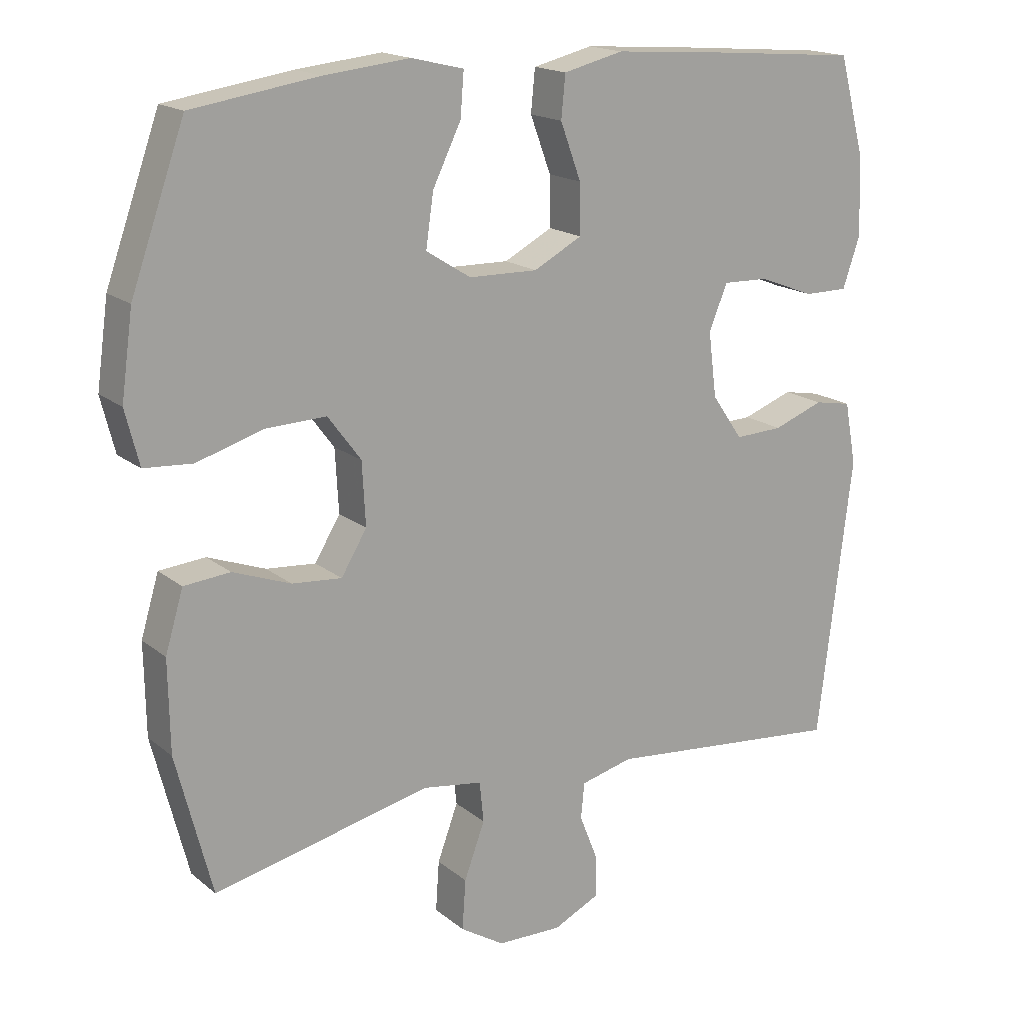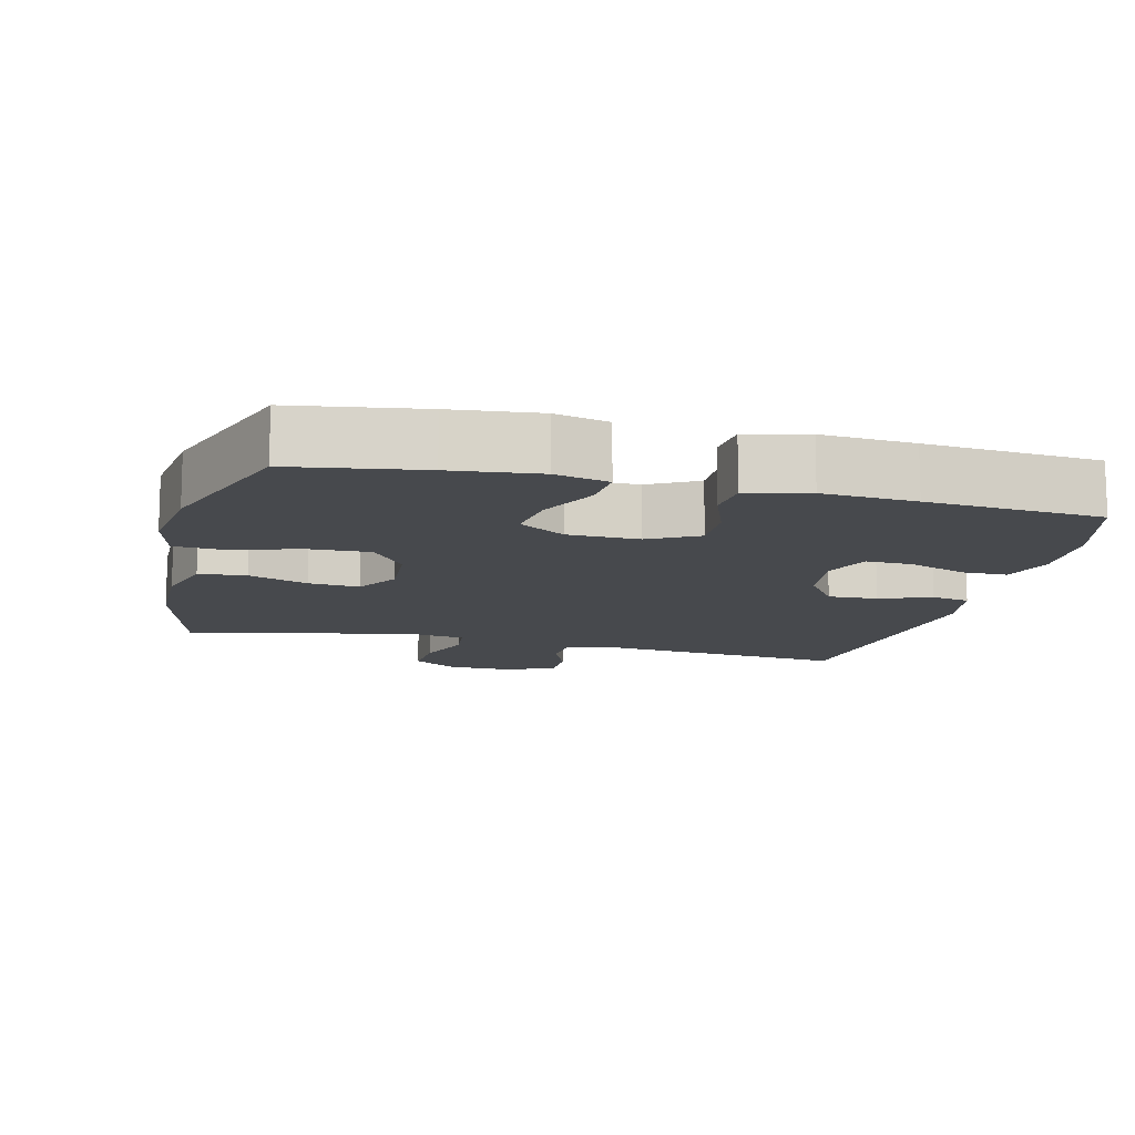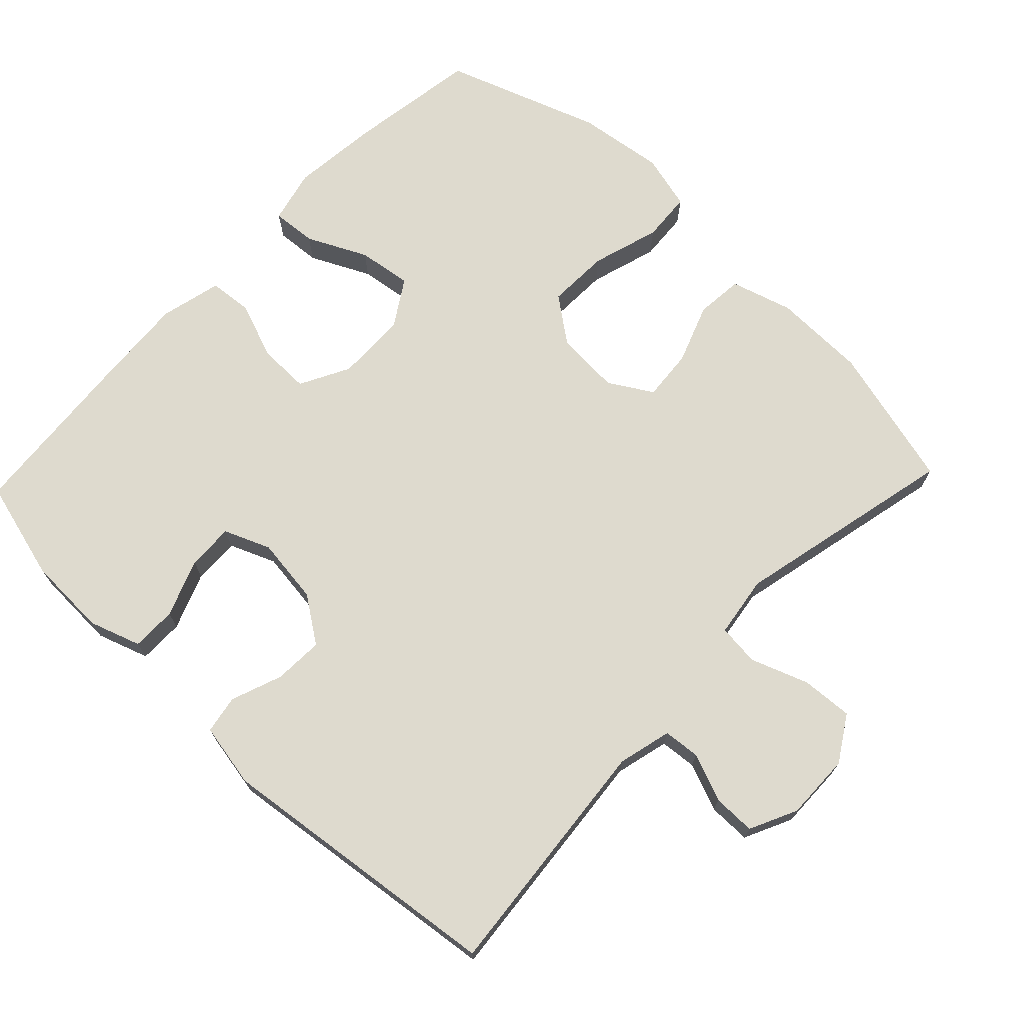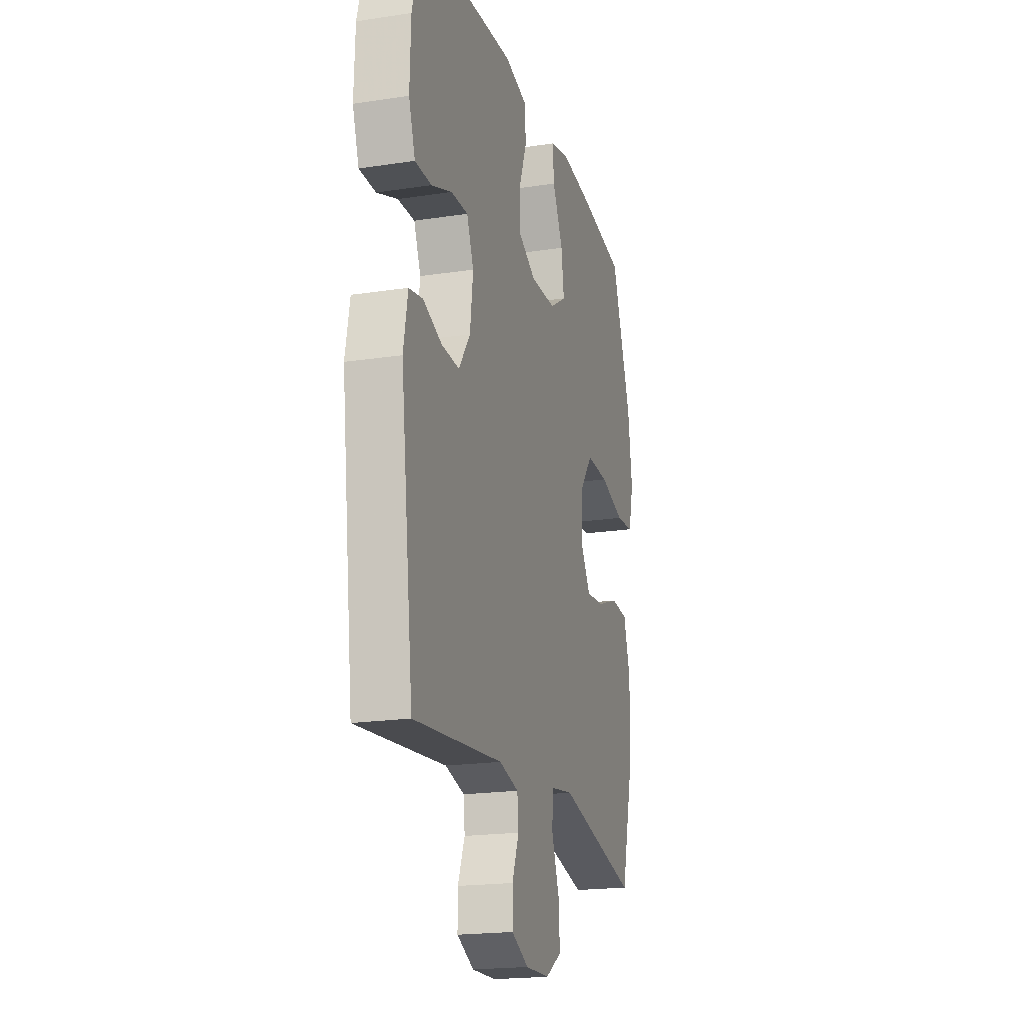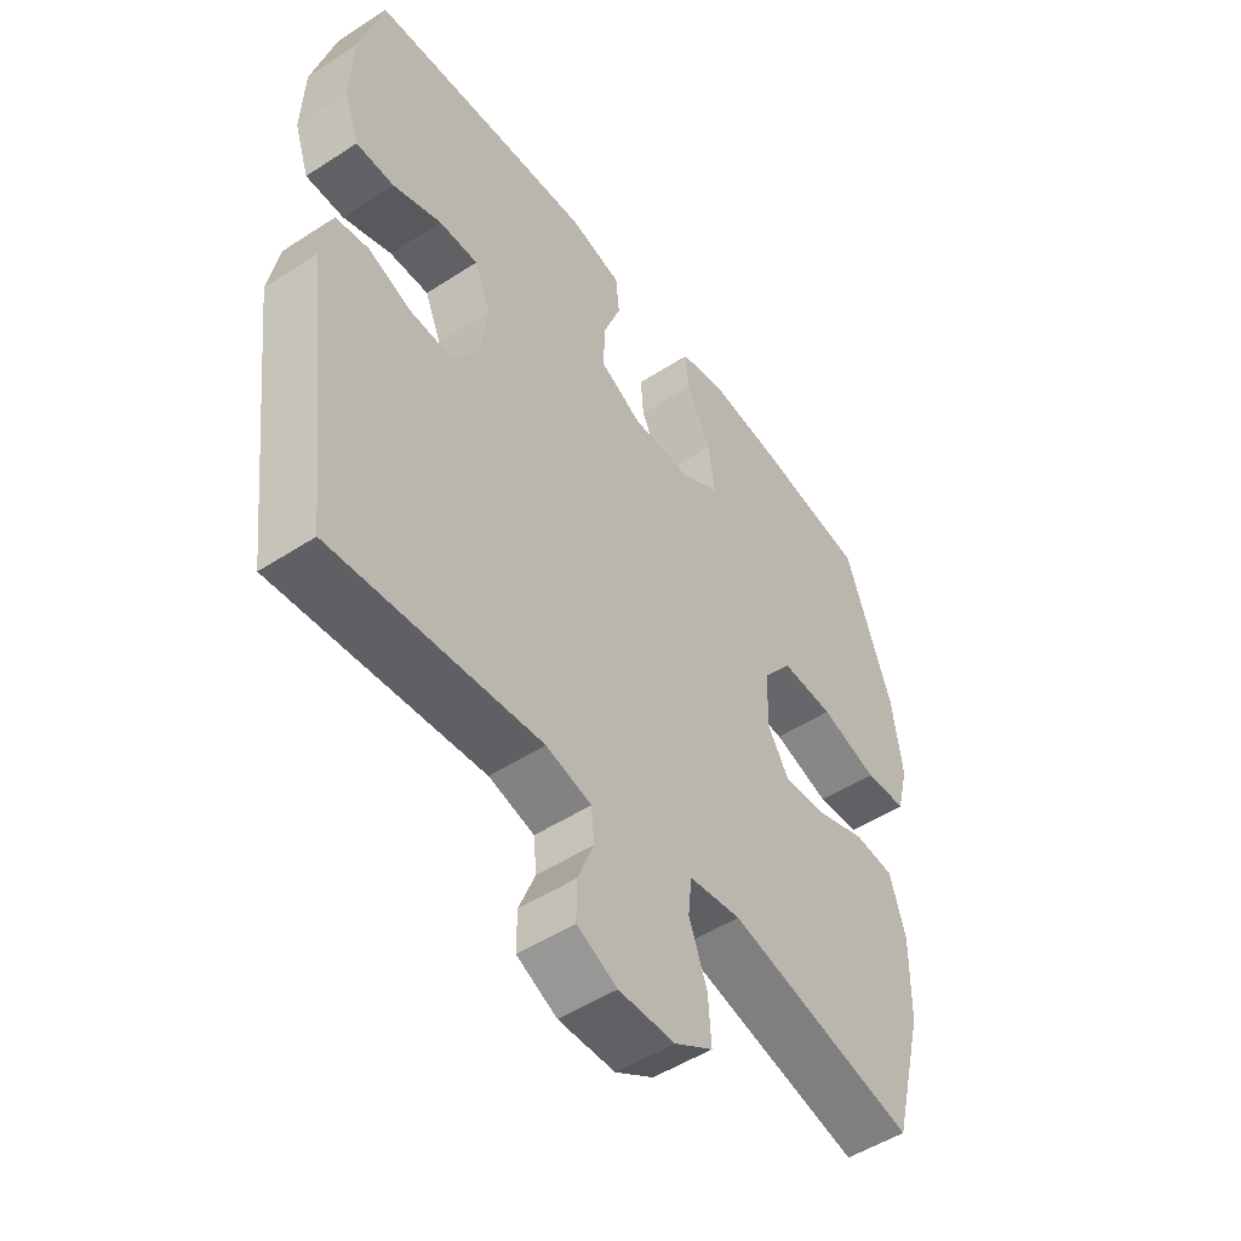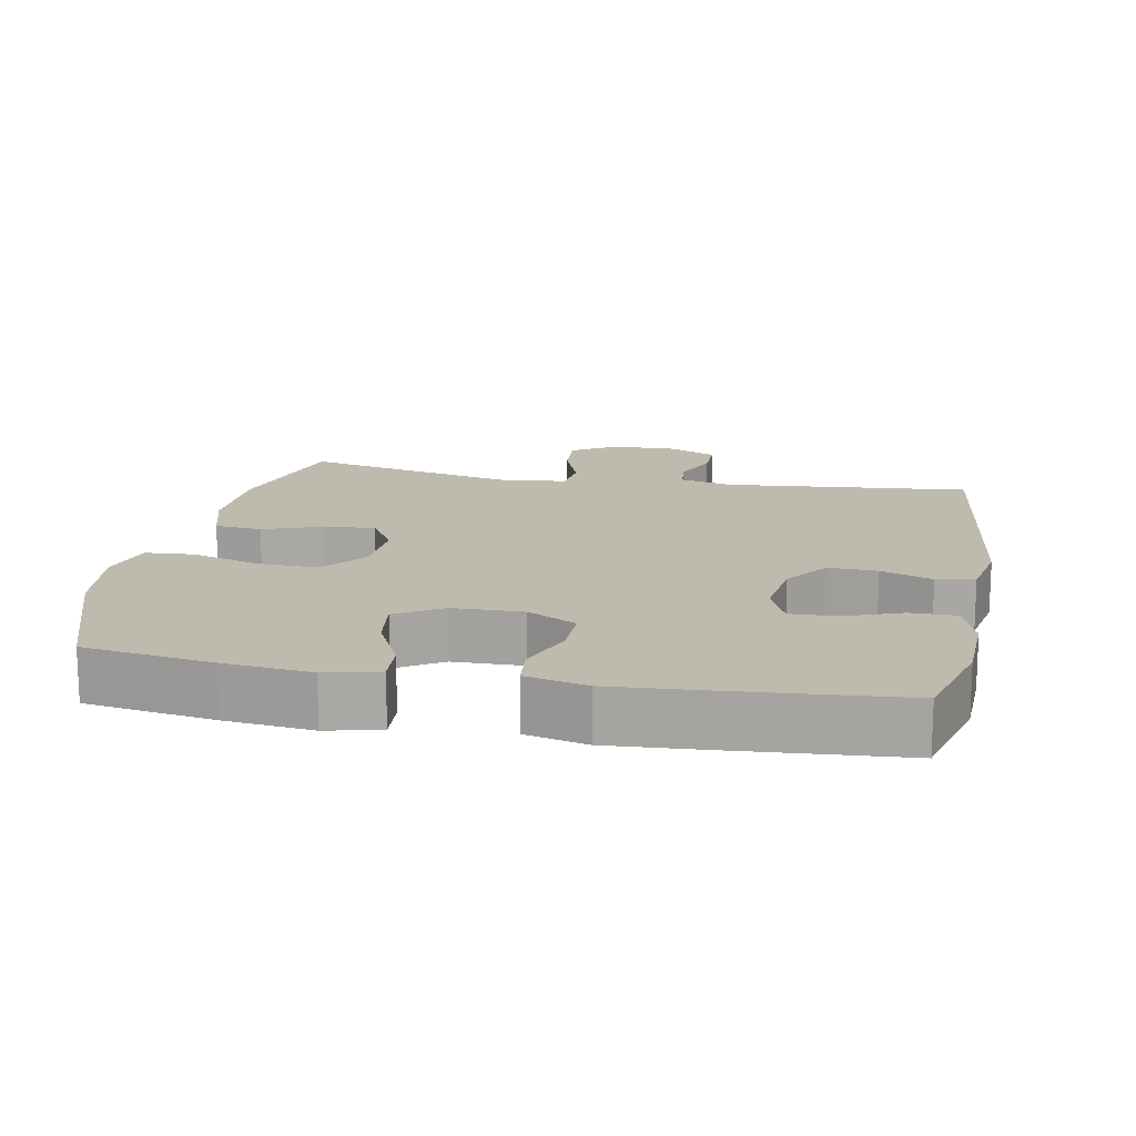
<metadata>
{"format":"obj","ext":"obj","renderer":"f3d","projection":"perspective","resolution":1024,"background":"white","views":[{"elev":17.3,"azim":-33.2,"up":"+Z"},{"elev":-12.4,"azim":-13.7,"up":"+Y"},{"elev":71.2,"azim":133.7,"up":"+Y"},{"elev":-19.7,"azim":105.9,"up":"+Z"},{"elev":-50.5,"azim":125.4,"up":"+Z"},{"elev":15.4,"azim":11.0,"up":"+Y"}]}
</metadata>
<code>
v 0.5 0.07 -0.5
v 0.152 0.07 -0.466
v 0.076 0.07 -0.485
v 0.071 0.07 -0.537
v 0.098 0.07 -0.605
v 0.098 0.07 -0.665
v 0.031 0.07 -0.697
v -0.063 0.07 -0.695
v -0.127 0.07 -0.655
v -0.122 0.07 -0.582
v -0.092 0.07 -0.501
v -0.098 0.07 -0.442
v -0.185 0.07 -0.429
v -0.5 0.07 -0.5
v -0.552 0.07 -0.297
v -0.554 0.07 -0.165
v -0.528 0.07 -0.078
v -0.461 0.07 -0.072
v -0.377 0.07 -0.103
v -0.305 0.07 -0.109
v -0.268 0.07 -0.048
v -0.273 0.07 0.043
v -0.321 0.07 0.107
v -0.409 0.07 0.104
v -0.505 0.07 0.075
v -0.575 0.07 0.08
v -0.595 0.07 0.159
v -0.578 0.07 0.281
v -0.5 0.07 0.5
v -0.317 0.07 0.528
v -0.193 0.07 0.541
v -0.117 0.07 0.523
v -0.122 0.07 0.46
v -0.163 0.07 0.376
v -0.174 0.07 0.3
v -0.109 0.07 0.259
v -0.009 0.07 0.257
v 0.061 0.07 0.294
v 0.06 0.07 0.366
v 0.03 0.07 0.447
v 0.036 0.07 0.508
v 0.123 0.07 0.529
v 0.254 0.07 0.52
v 0.5 0.07 0.5
v 0.538 0.07 0.358
v 0.542 0.07 0.244
v 0.517 0.07 0.171
v 0.453 0.07 0.171
v 0.372 0.07 0.202
v 0.306 0.07 0.204
v 0.279 0.07 0.139
v 0.291 0.07 0.045
v 0.336 0.07 -0.02
v 0.406 0.07 -0.017
v 0.479 0.07 0.01
v 0.533 0.07 0
v 0.55 0.07 -0.091
v 0.5 0 -0.5
v 0.152 0 -0.466
v 0.076 0 -0.485
v 0.071 0 -0.537
v 0.098 0 -0.605
v 0.098 0 -0.665
v 0.031 0 -0.697
v -0.063 0 -0.695
v -0.127 0 -0.655
v -0.122 0 -0.582
v -0.092 0 -0.501
v -0.098 0 -0.442
v -0.185 0 -0.429
v -0.5 0 -0.5
v -0.552 0 -0.297
v -0.554 0 -0.165
v -0.528 0 -0.078
v -0.461 0 -0.072
v -0.377 0 -0.103
v -0.305 0 -0.109
v -0.268 0 -0.048
v -0.273 0 0.043
v -0.321 0 0.107
v -0.409 0 0.104
v -0.505 0 0.075
v -0.575 0 0.08
v -0.595 0 0.159
v -0.578 0 0.281
v -0.5 0 0.5
v -0.317 0 0.528
v -0.193 0 0.541
v -0.117 0 0.523
v -0.122 0 0.46
v -0.163 0 0.376
v -0.174 0 0.3
v -0.109 0 0.259
v -0.009 0 0.257
v 0.061 0 0.294
v 0.06 0 0.366
v 0.03 0 0.447
v 0.036 0 0.508
v 0.123 0 0.529
v 0.254 0 0.52
v 0.5 0 0.5
v 0.538 0 0.358
v 0.542 0 0.244
v 0.517 0 0.171
v 0.453 0 0.171
v 0.372 0 0.202
v 0.306 0 0.204
v 0.279 0 0.139
v 0.291 0 0.045
v 0.336 0 -0.02
v 0.406 0 -0.017
v 0.479 0 0.01
v 0.533 0 0
v 0.55 0 -0.091
f 54 55 56 57
f 53 54 57 1
f 52 53 1 2
f 51 52 2 3
f 46 47 48 49
f 46 49 50
f 45 46 50
f 44 45 50
f 43 44 50
f 42 43 50 51
f 39 40 41 42
f 38 39 42 51
f 31 32 33 34
f 31 34 35
f 30 31 35
f 29 30 35
f 28 29 35 36
f 24 25 26 27
f 23 24 27 28
f 16 17 18 19
f 16 19 20
f 13 14 15 16
f 12 13 16 20
f 8 9 10 11
f 8 11 12
f 7 8 12
f 4 5 6 7
f 3 4 7 12
f 37 38 51 3
f 23 28 36
f 22 23 36 37
f 21 22 37 3
f 3 12 20 21
f 114 113 112 111
f 58 114 111 110
f 59 58 110 109
f 60 59 109 108
f 106 105 104 103
f 107 106 103
f 107 103 102
f 107 102 101
f 107 101 100
f 108 107 100 99
f 99 98 97 96
f 108 99 96 95
f 91 90 89 88
f 92 91 88
f 92 88 87
f 92 87 86
f 93 92 86 85
f 84 83 82 81
f 85 84 81 80
f 76 75 74 73
f 77 76 73
f 73 72 71 70
f 77 73 70 69
f 68 67 66 65
f 69 68 65
f 69 65 64
f 64 63 62 61
f 69 64 61 60
f 60 108 95 94
f 93 85 80
f 94 93 80 79
f 60 94 79 78
f 78 77 69 60
f 1 58 59 2
f 2 59 60 3
f 3 60 61 4
f 4 61 62 5
f 5 62 63 6
f 6 63 64 7
f 7 64 65 8
f 8 65 66 9
f 9 66 67 10
f 10 67 68 11
f 11 68 69 12
f 12 69 70 13
f 13 70 71 14
f 14 71 72 15
f 15 72 73 16
f 16 73 74 17
f 17 74 75 18
f 18 75 76 19
f 19 76 77 20
f 20 77 78 21
f 21 78 79 22
f 22 79 80 23
f 23 80 81 24
f 24 81 82 25
f 25 82 83 26
f 26 83 84 27
f 27 84 85 28
f 28 85 86 29
f 29 86 87 30
f 30 87 88 31
f 31 88 89 32
f 32 89 90 33
f 33 90 91 34
f 34 91 92 35
f 35 92 93 36
f 36 93 94 37
f 37 94 95 38
f 38 95 96 39
f 39 96 97 40
f 40 97 98 41
f 41 98 99 42
f 42 99 100 43
f 43 100 101 44
f 44 101 102 45
f 45 102 103 46
f 46 103 104 47
f 47 104 105 48
f 48 105 106 49
f 49 106 107 50
f 50 107 108 51
f 51 108 109 52
f 52 109 110 53
f 53 110 111 54
f 54 111 112 55
f 55 112 113 56
f 56 113 114 57
f 57 114 58 1

</code>
